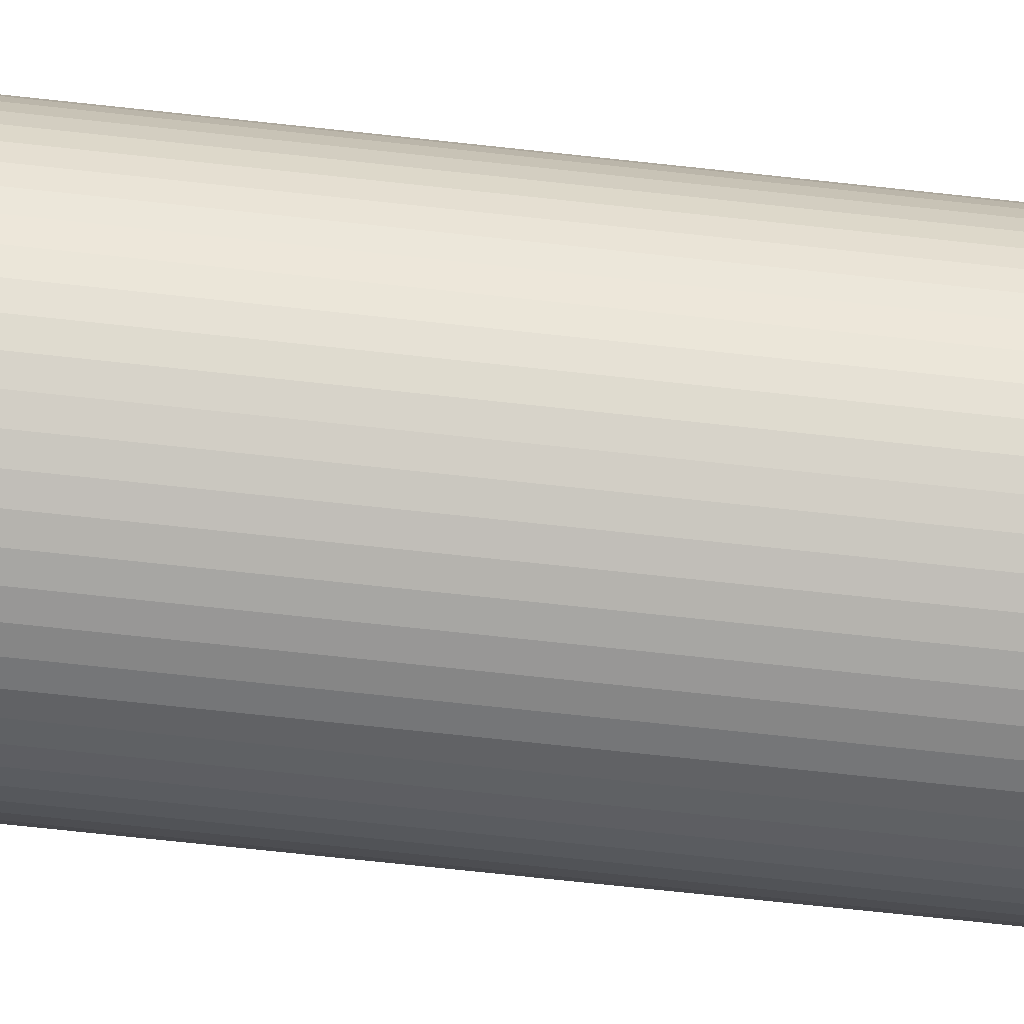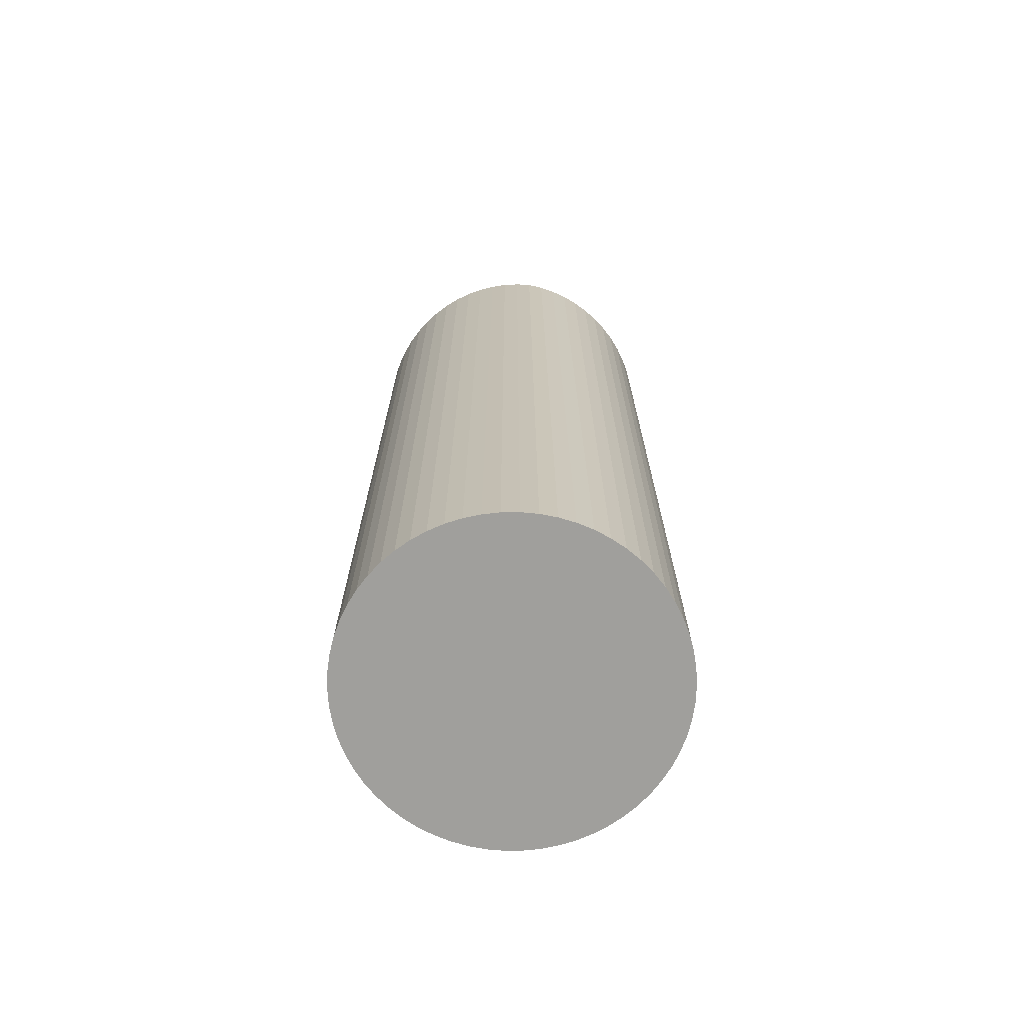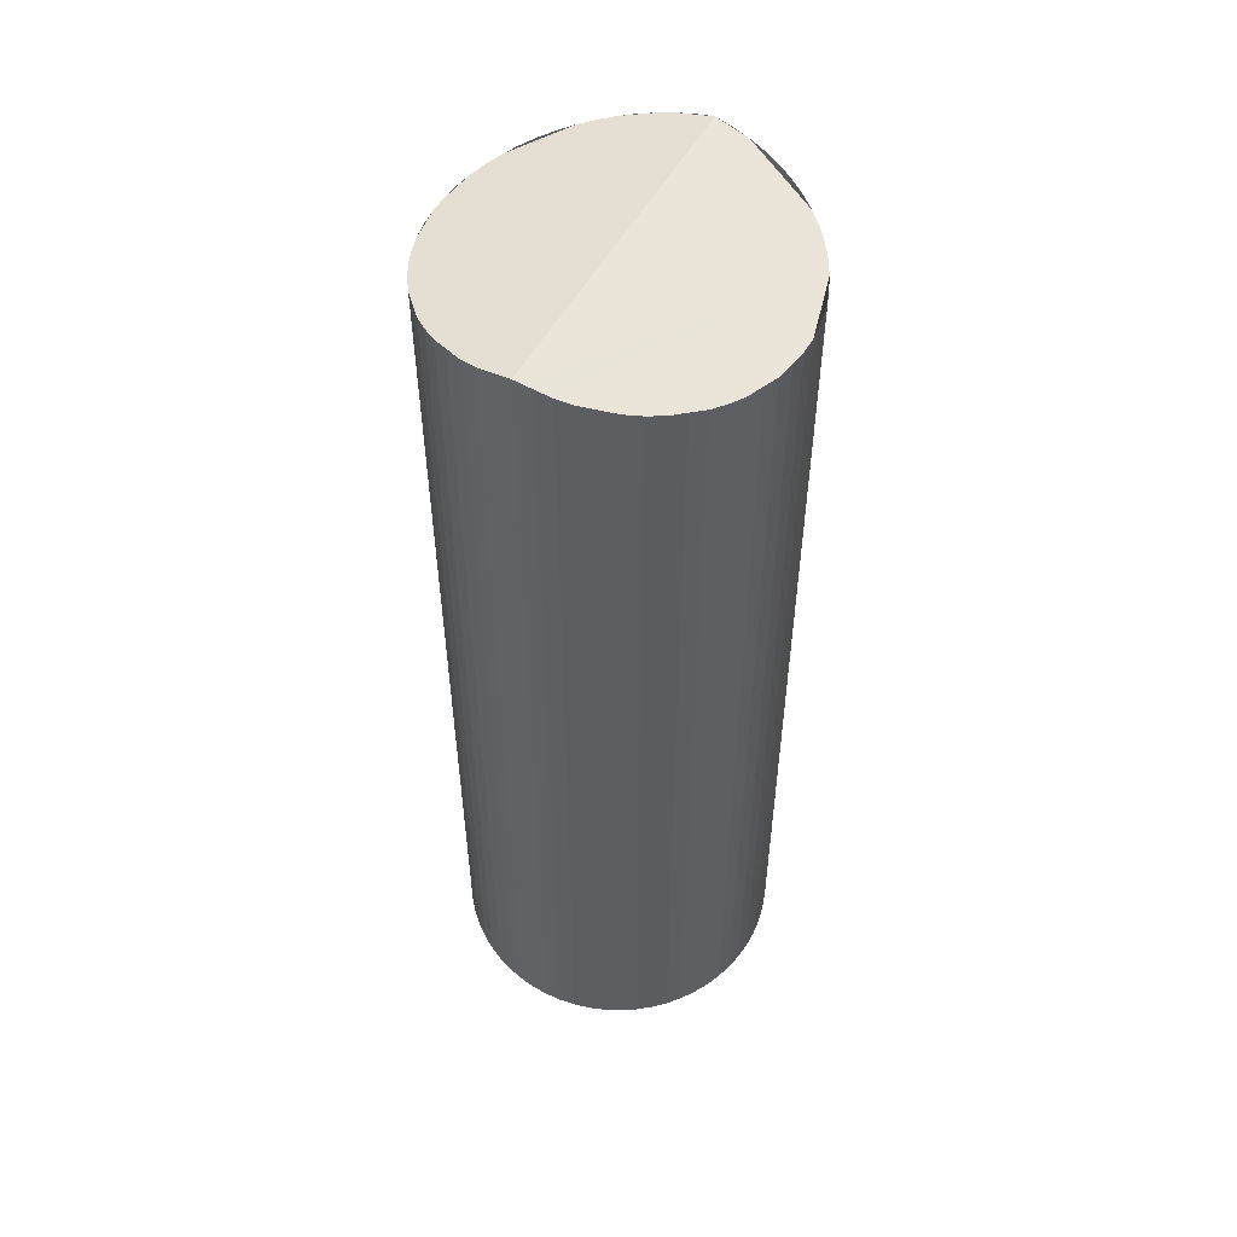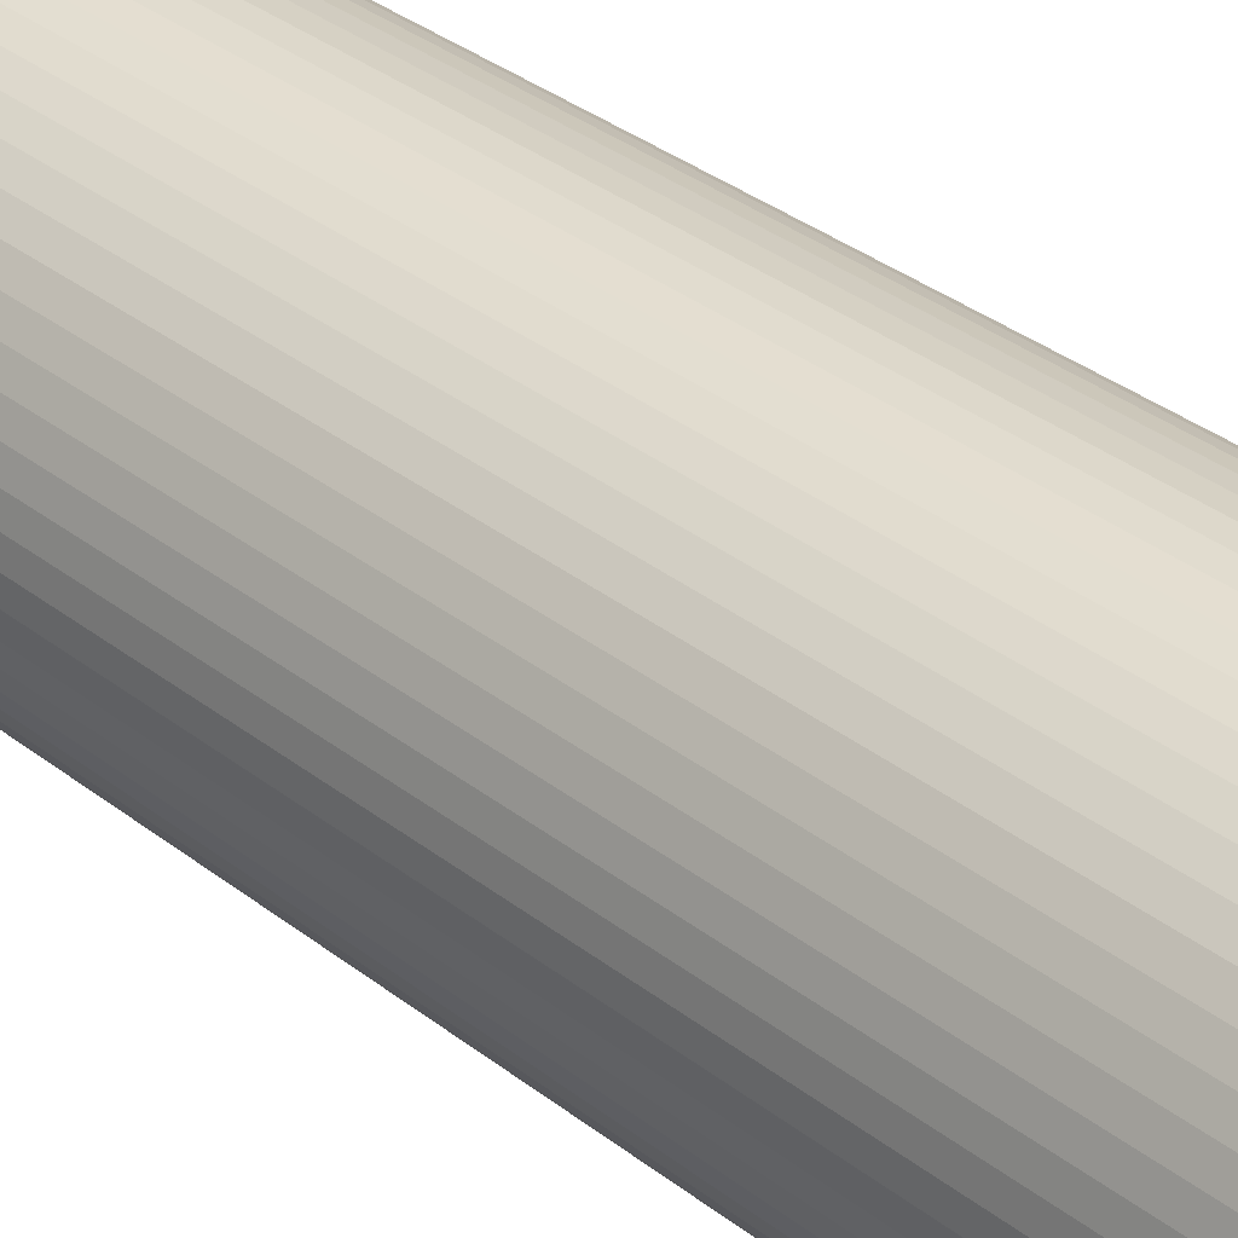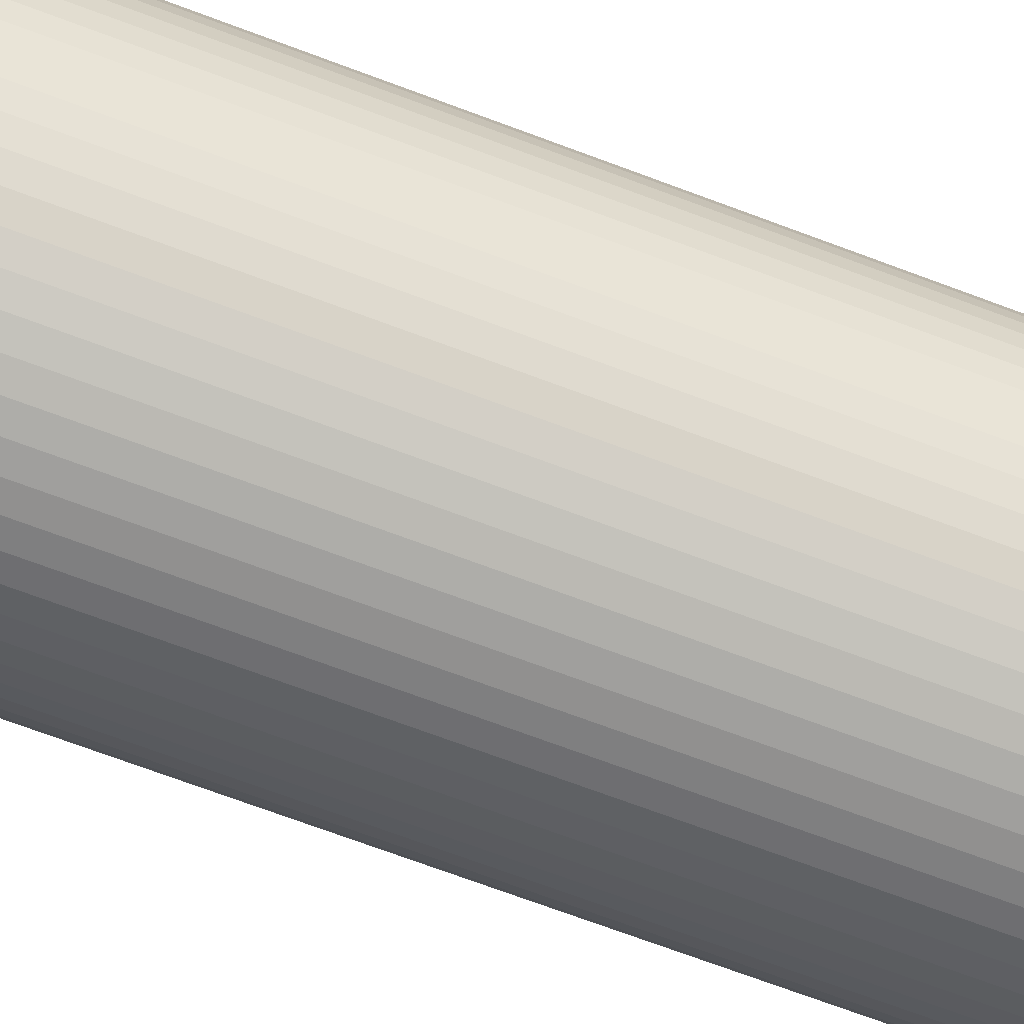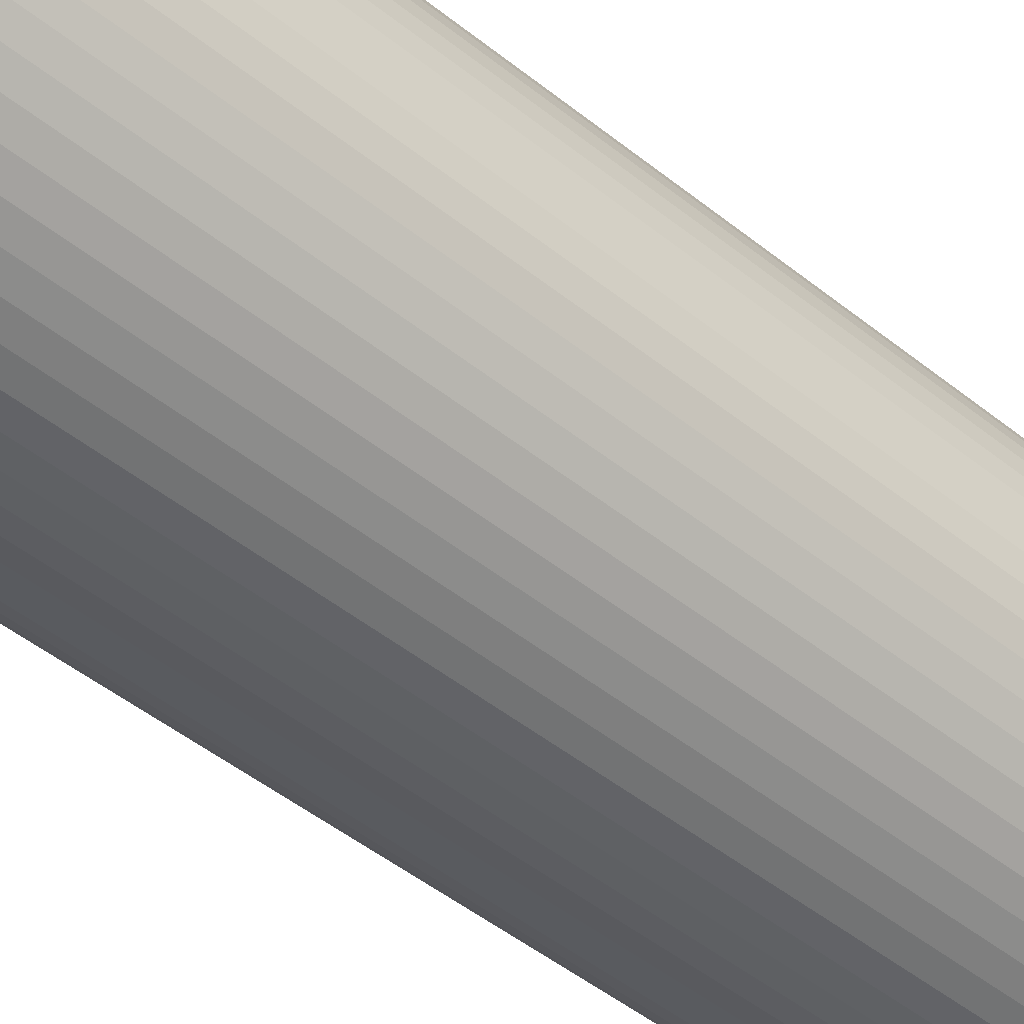
<metadata>
{"format":"obj","ext":"obj","renderer":"f3d","projection":"perspective","resolution":1024,"background":"white","views":[{"elev":-74.1,"azim":83.9,"up":"+Z"},{"elev":-71.2,"azim":81.8,"up":"+Y"},{"elev":53.1,"azim":118.3,"up":"+Y"},{"elev":34.5,"azim":-43.8,"up":"+Z"},{"elev":-71.4,"azim":69.5,"up":"+Z"},{"elev":-46.5,"azim":-132.7,"up":"+Z"}]}
</metadata>
<code>
v  3.763 11.9 -1.181
v  2.585 11.73 -2
v  3.874 11.94 -1.003
v  3.635 11.87 -1.346
v  3.332 11.81 -1.634
v  3.16 11.78 -1.754
v  2.977 11.76 -1.855
v  2.172 11.72 -2.064
v  1.962 11.72 -2.064
v  1.157 11.76 -1.855
v  4.039 12.02 -0.619
v  4.091 12.06 -0.416
v  4.134 12.14 7.435e-16
v  0.974 11.78 -1.754
v  0.802 11.81 -1.634
v  0 12.14 7.435e-16
v  0.643 11.84 -1.498
v  0.499 11.87 -1.346
v  0.043 12.06 -0.416
v  0.043 12.06 0.416
v  0.095 12.02 0.619
v  0.26 11.94 1.003
v  0.371 11.9 1.181
v  0.499 11.87 1.346
v  1.157 11.76 1.856
v  1.349 11.74 1.938
v  1.549 11.73 2.001
v  1.962 11.72 2.064
v  2.172 11.72 2.064
v  2.585 11.73 2.001
v  4.091 12.06 0.416
v  2.785 11.74 1.938
v  2.977 11.76 1.856
v  4.039 12.02 0.619
v  3.16 11.78 1.754
v  3.874 11.94 1.003
v  3.332 11.81 1.634
v  3.635 11.87 1.346
v  3.763 11.9 1.181
v  4.091 2.547e-17 -0.416
v  4.039 3.79e-17 -0.619
v  3.966 11.97 -0.815
v  3.966 4.99e-17 -0.815
v  4.123 1.28e-17 -0.209
v  4.123 12.1 -0.209
v  3.966 11.97 0.815
v  4.039 -3.79e-17 0.619
v  3.966 -4.99e-17 0.815
v  4.091 -2.547e-17 0.416
v  4.123 -1.28e-17 0.209
v  4.123 12.1 0.209
v  4.134 0 0
v  3.874 6.142e-17 -1.003
v  3.763 7.232e-17 -1.181
v  3.635 8.242e-17 -1.346
v  3.491 11.84 -1.498
v  3.491 9.173e-17 -1.498
v  3.332 1.001e-16 -1.634
v  3.16 1.074e-16 -1.754
v  2.977 1.136e-16 -1.855
v  2.785 11.74 -1.938
v  2.785 1.187e-16 -1.938
v  2.585 1.225e-16 -2
v  2.38 11.72 -2.043
v  2.38 1.251e-16 -2.043
v  2.172 1.264e-16 -2.064
v  1.962 1.264e-16 -2.064
v  1.754 1.251e-16 -2.043
v  1.754 11.72 -2.043
v  1.549 1.225e-16 -2
v  1.549 11.73 -2
v  1.349 1.187e-16 -1.938
v  1.349 11.74 -1.938
v  1.157 1.136e-16 -1.855
v  0.974 1.074e-16 -1.754
v  0.802 1.001e-16 -1.634
v  0.643 9.173e-17 -1.498
v  0.499 8.242e-17 -1.346
v  0.371 7.232e-17 -1.181
v  0.371 11.9 -1.181
v  0.26 6.142e-17 -1.003
v  0.26 11.94 -1.003
v  0.168 4.99e-17 -0.815
v  0.168 11.97 -0.815
v  0.095 3.79e-17 -0.619
v  0.095 12.02 -0.619
v  0.043 2.547e-17 -0.416
v  0.011 1.28e-17 -0.209
v  0.011 12.1 -0.209
v  0 0 0
v  0.011 12.1 0.209
v  0.011 -1.28e-17 0.209
v  0.043 -2.547e-17 0.416
v  0.095 -3.79e-17 0.619
v  0.168 11.97 0.815
v  0.168 -4.99e-17 0.815
v  0.26 -6.142e-17 1.003
v  0.371 -7.232e-17 1.181
v  0.499 -8.242e-17 1.346
v  0.643 11.84 1.498
v  0.643 -9.173e-17 1.498
v  0.802 11.81 1.634
v  0.802 -1.001e-16 1.634
v  0.974 11.78 1.754
v  0.974 -1.074e-16 1.754
v  1.157 -1.136e-16 1.856
v  1.349 -1.187e-16 1.938
v  1.549 -1.225e-16 2.001
v  1.754 11.72 2.043
v  1.754 -1.251e-16 2.043
v  1.962 -1.264e-16 2.064
v  2.172 -1.264e-16 2.064
v  2.38 -1.251e-16 2.043
v  2.38 11.72 2.043
v  2.585 -1.225e-16 2.001
v  2.785 -1.187e-16 1.938
v  2.977 -1.136e-16 1.856
v  3.16 -1.074e-16 1.754
v  3.332 -1.001e-16 1.634
v  3.491 -9.173e-17 1.498
v  3.491 11.84 1.498
v  3.635 -8.242e-17 1.346
v  3.763 -7.232e-17 1.181
v  3.874 -6.142e-17 1.003
g defaultobject
f 1 2 3
f 2 1 4
f 2 4 5
f 2 5 6
f 2 6 7
f 8 3 2
f 3 8 9
f 3 9 10
f 3 10 11
f 11 10 12
f 12 10 13
f 13 10 14
f 13 14 15
f 13 15 16
f 16 15 17
f 16 17 18
f 16 18 19
f 20 13 16
f 13 20 21
f 13 21 22
f 13 22 23
f 13 23 24
f 13 24 25
f 13 25 26
f 13 26 27
f 13 27 28
f 13 28 29
f 13 29 30
f 13 30 31
f 31 30 32
f 31 32 33
f 31 33 34
f 34 33 35
f 34 35 36
f 36 35 37
f 36 37 38
f 36 38 39
f 40 11 12
f 11 40 41
f 41 42 11
f 42 41 43
f 44 12 45
f 12 44 40
f 46 47 34
f 47 46 48
f 34 49 31
f 49 34 47
f 31 50 51
f 50 31 49
f 51 52 13
f 52 51 50
f 52 45 13
f 45 52 44
f 43 3 42
f 3 43 53
f 53 1 3
f 1 53 54
f 54 4 1
f 4 54 55
f 55 56 4
f 56 55 57
f 57 5 56
f 5 57 58
f 58 6 5
f 6 58 59
f 59 7 6
f 7 59 60
f 60 61 7
f 61 60 62
f 62 2 61
f 2 62 63
f 63 64 2
f 64 63 65
f 65 8 64
f 8 65 66
f 66 9 8
f 9 66 67
f 9 68 69
f 68 9 67
f 69 70 71
f 70 69 68
f 71 72 73
f 72 71 70
f 73 74 10
f 74 73 72
f 10 75 14
f 75 10 74
f 14 76 15
f 76 14 75
f 15 77 17
f 77 15 76
f 17 78 18
f 78 17 77
f 18 79 80
f 79 18 78
f 80 81 82
f 81 80 79
f 82 83 84
f 83 82 81
f 84 85 86
f 85 84 83
f 86 87 19
f 87 86 85
f 19 88 89
f 88 19 87
f 89 90 16
f 90 89 88
f 90 91 16
f 91 90 92
f 92 20 91
f 20 92 93
f 93 21 20
f 21 93 94
f 94 95 21
f 95 94 96
f 96 22 95
f 22 96 97
f 97 23 22
f 23 97 98
f 98 24 23
f 24 98 99
f 99 100 24
f 100 99 101
f 101 102 100
f 102 101 103
f 103 104 102
f 104 103 105
f 105 25 104
f 25 105 106
f 106 26 25
f 26 106 107
f 107 27 26
f 27 107 108
f 108 109 27
f 109 108 110
f 110 28 109
f 28 110 111
f 111 29 28
f 29 111 112
f 29 113 114
f 113 29 112
f 114 115 30
f 115 114 113
f 30 116 32
f 116 30 115
f 32 117 33
f 117 32 116
f 33 118 35
f 118 33 117
f 35 119 37
f 119 35 118
f 37 120 121
f 120 37 119
f 121 122 38
f 122 121 120
f 38 123 39
f 123 38 122
f 39 124 36
f 124 39 123
f 36 48 46
f 48 36 124
f 50 44 52
f 44 50 49
f 44 49 40
f 40 49 47
f 40 47 41
f 41 47 48
f 41 48 43
f 43 48 124
f 43 124 53
f 53 124 123
f 53 123 54
f 54 123 122
f 54 122 55
f 55 122 120
f 55 120 57
f 57 120 119
f 57 119 58
f 58 119 118
f 58 118 59
f 59 118 117
f 59 117 60
f 60 117 116
f 60 116 62
f 62 116 115
f 62 115 63
f 63 115 113
f 63 113 65
f 65 113 112
f 65 112 66
f 66 112 111
f 66 111 67
f 67 111 110
f 67 110 68
f 68 110 108
f 68 108 70
f 70 108 107
f 70 107 72
f 72 107 106
f 72 106 74
f 74 106 105
f 74 105 75
f 75 105 103
f 75 103 76
f 76 103 101
f 76 101 77
f 77 101 99
f 77 99 78
f 78 99 98
f 78 98 79
f 79 98 97
f 79 97 81
f 81 97 96
f 81 96 83
f 83 96 94
f 83 94 85
f 85 94 93
f 85 93 87
f 87 93 92
f 87 92 88
f 88 92 90

</code>
